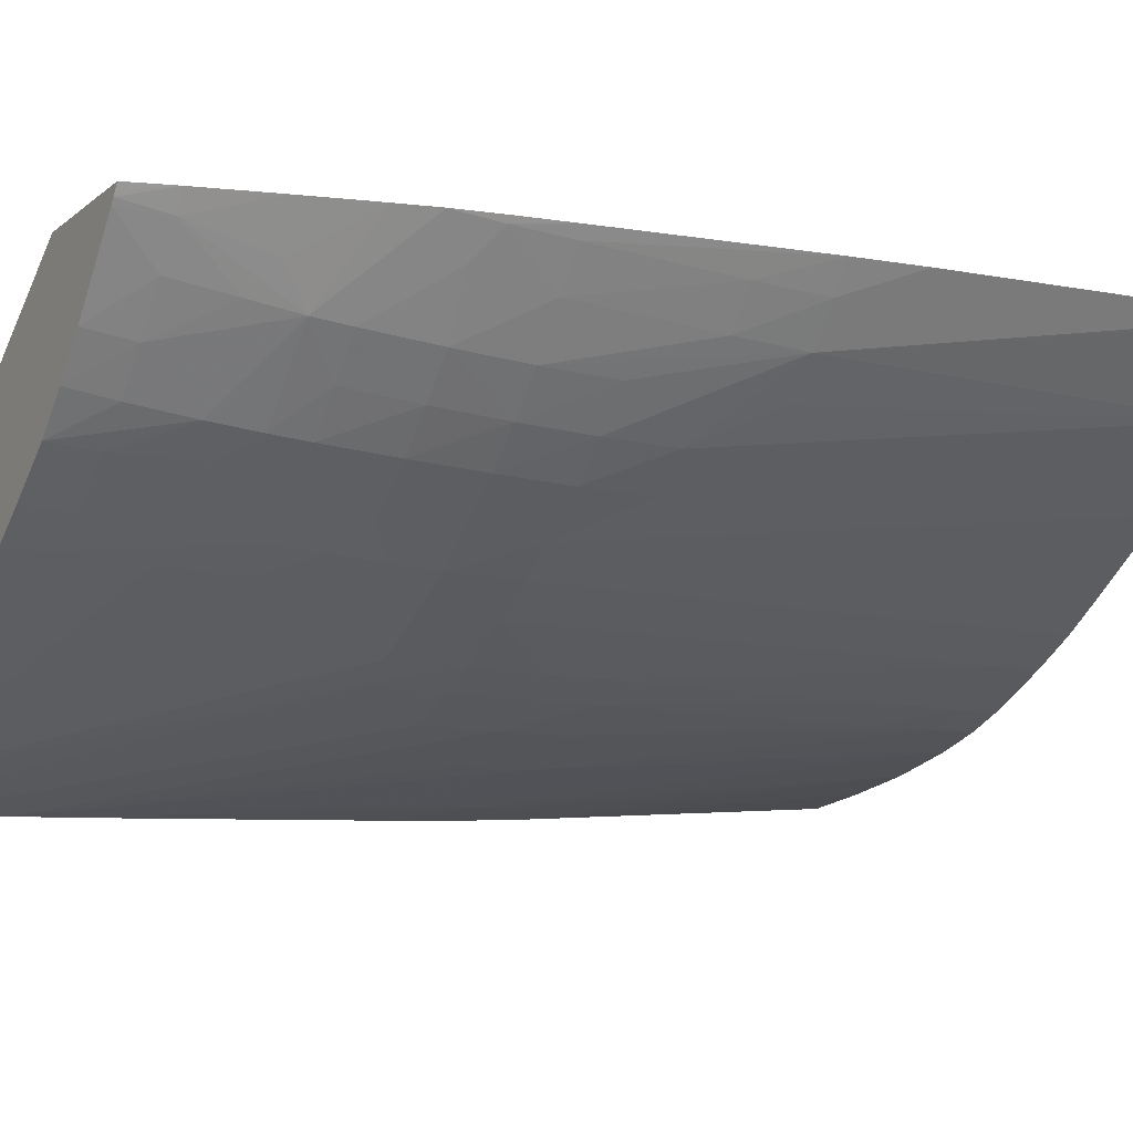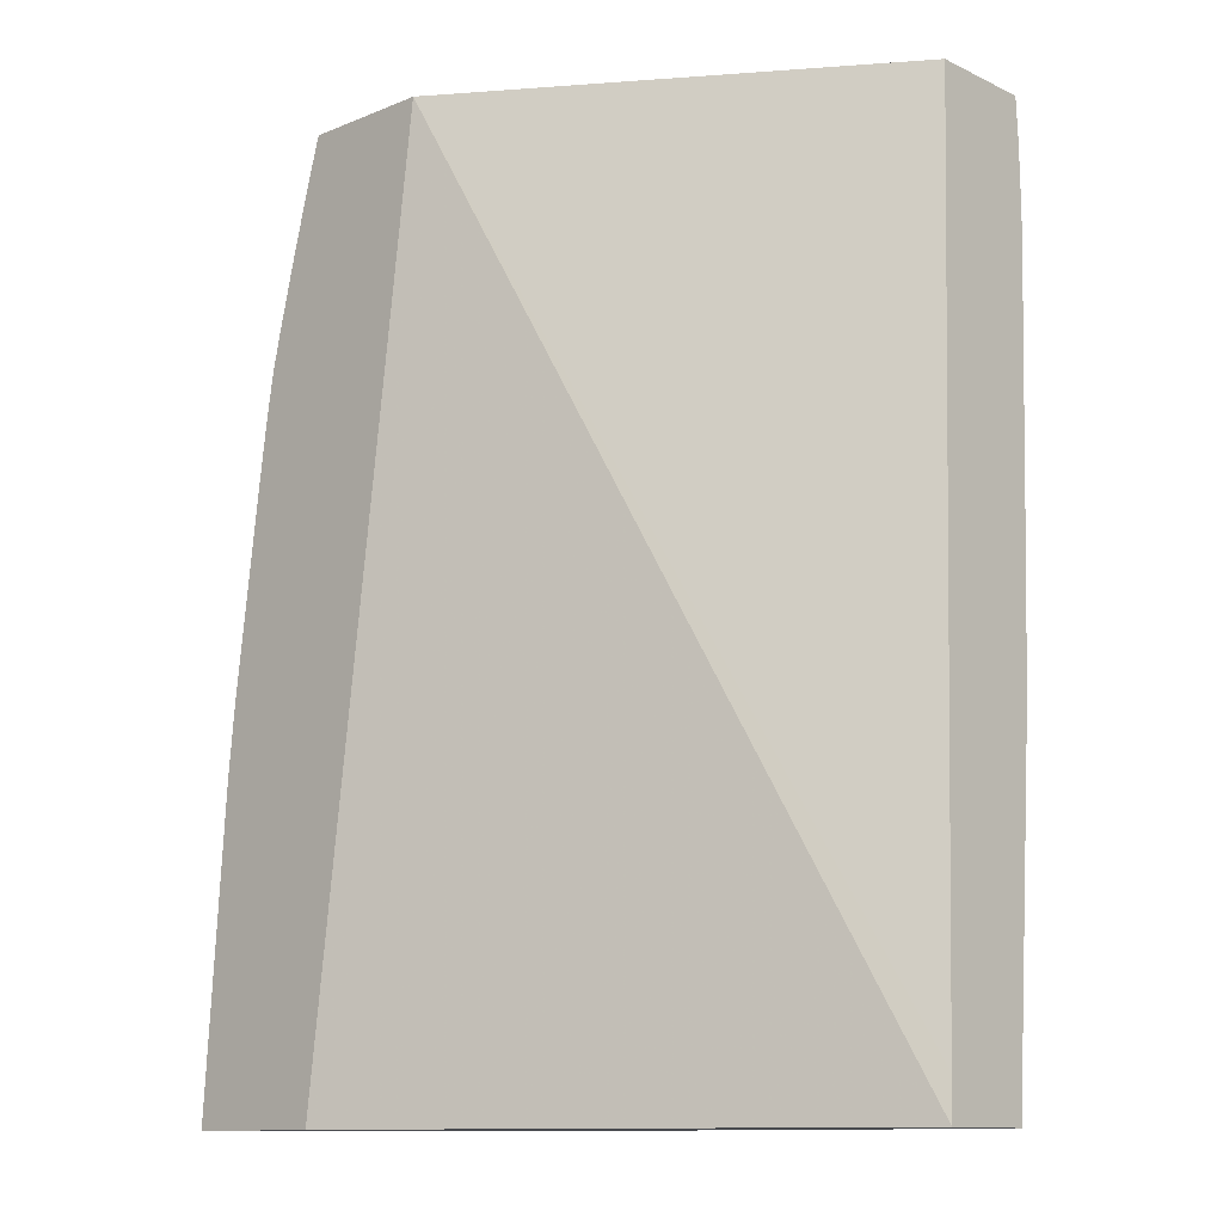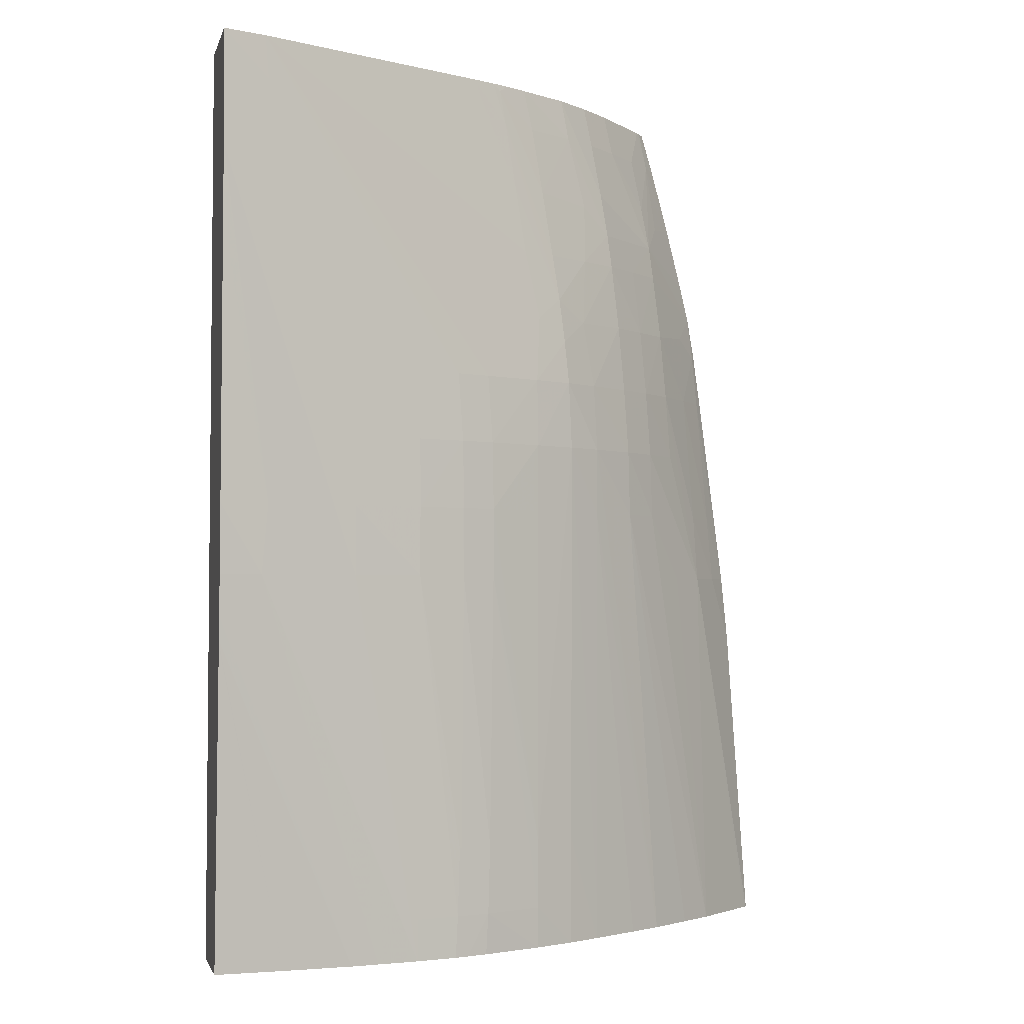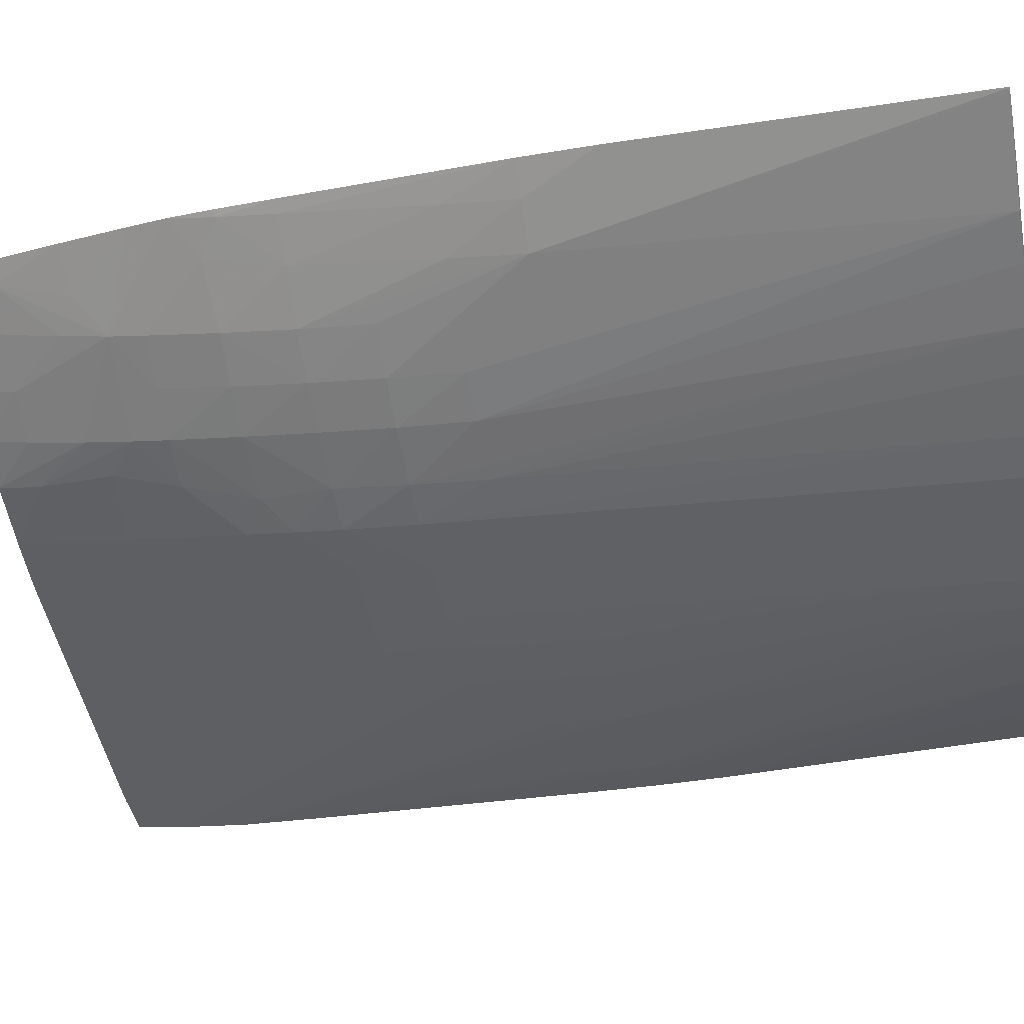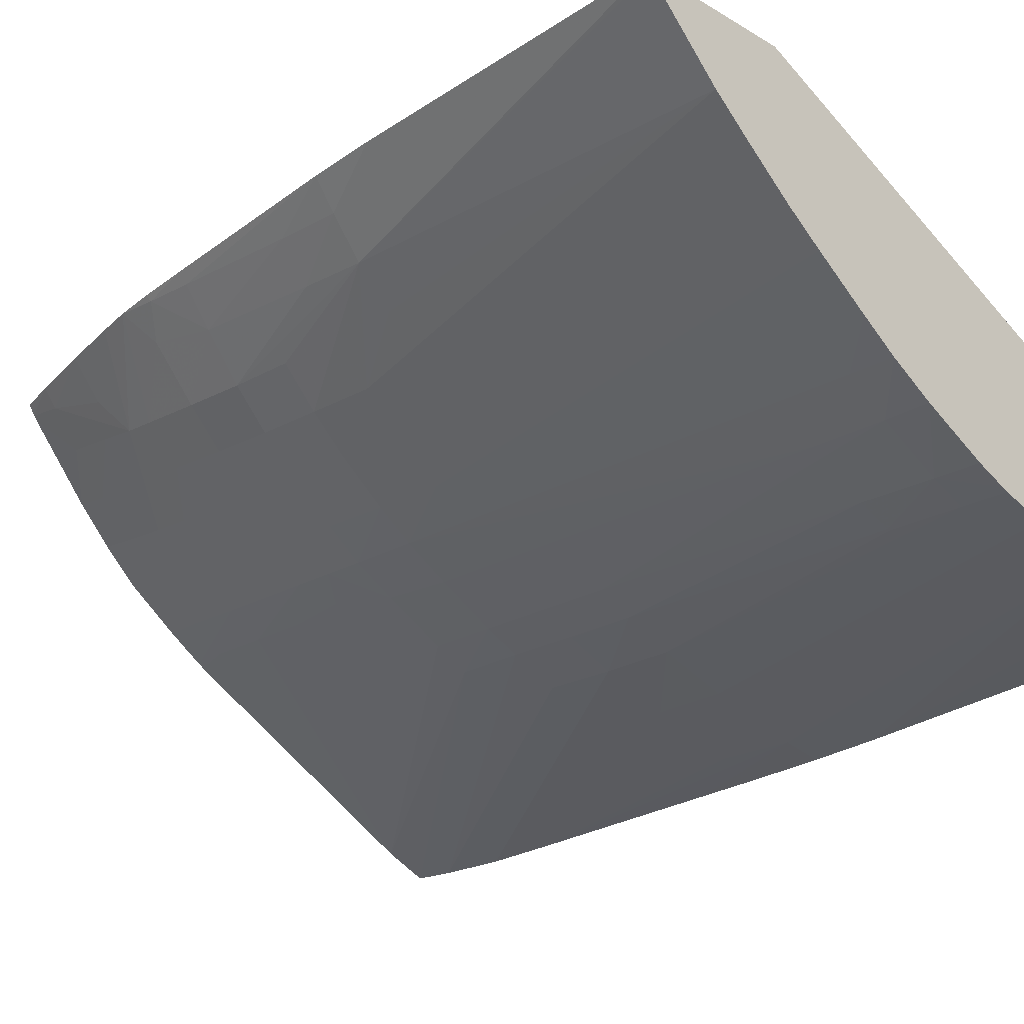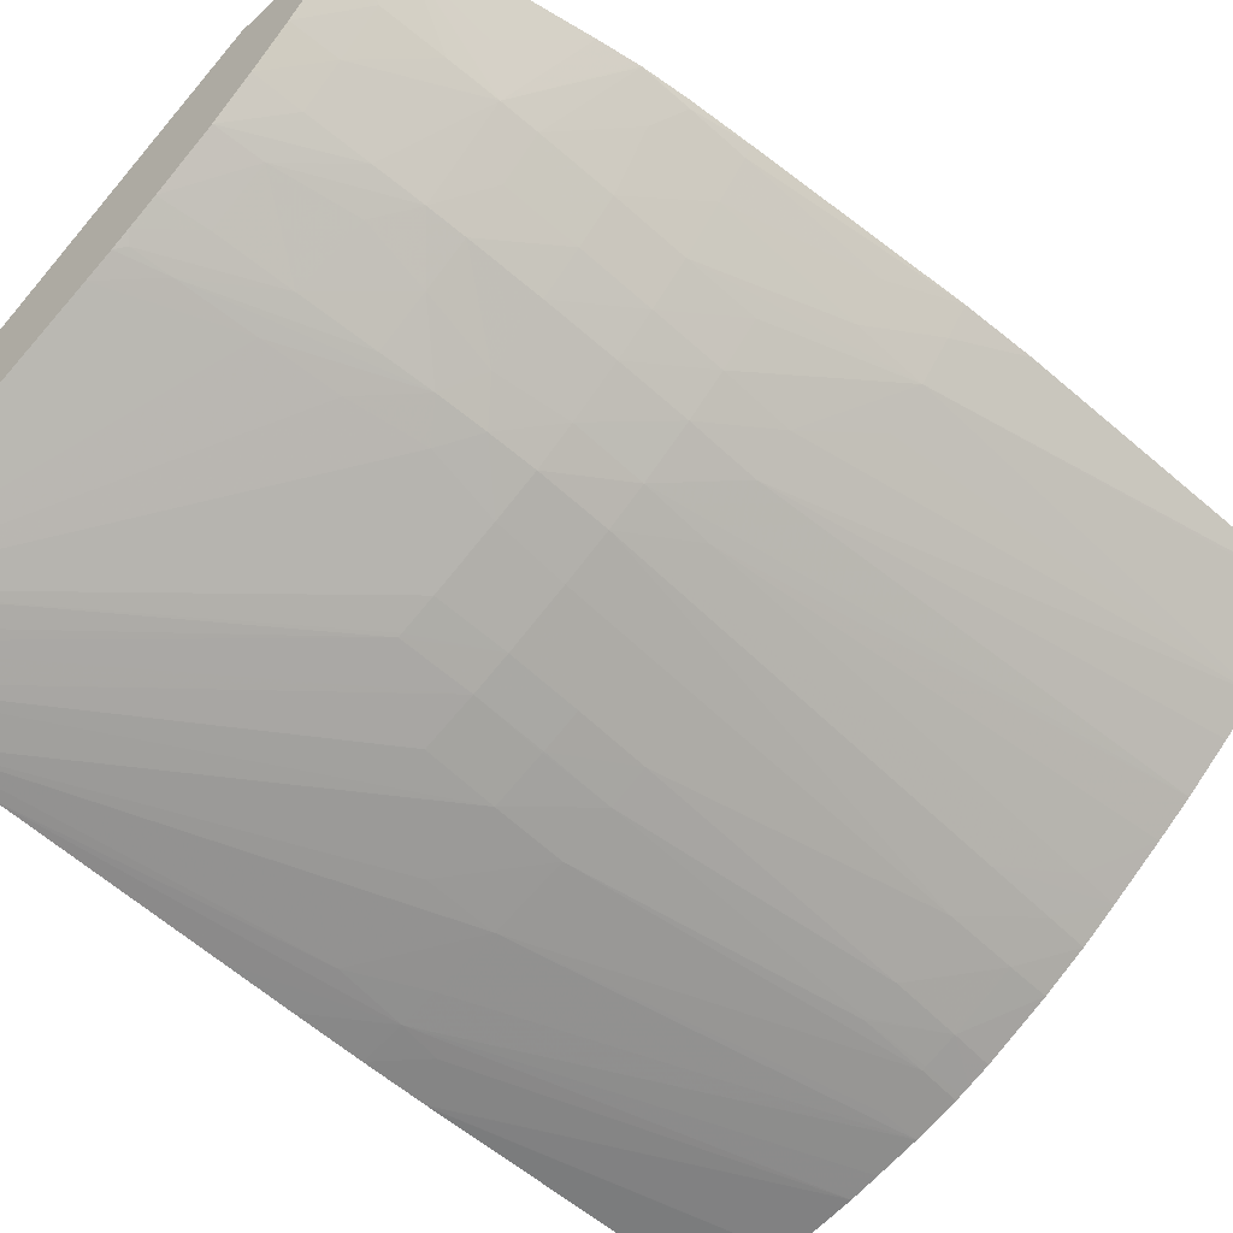
<metadata>
{"format":"obj","ext":"obj","renderer":"f3d","projection":"perspective","resolution":1024,"background":"white","views":[{"elev":-10.9,"azim":-119.1,"up":"+Z"},{"elev":-12.2,"azim":43.0,"up":"+Y"},{"elev":-2.4,"azim":166.9,"up":"+Y"},{"elev":-20.2,"azim":-77.4,"up":"+Z"},{"elev":-22.8,"azim":-45.5,"up":"+Z"},{"elev":-57.3,"azim":-135.7,"up":"+Z"}]}
</metadata>
<code>
v -0.0794 0.0809 0.0325
v -0.07935 0.0809 0.03245
v -0.07701 0.0809 0.0325
v -0.0794 0.08093 0.0325
v -0.07939 0.08094 0.03249
v -0.07808 0.08738 0.03148
v -0.0782 0.0809 0.03136
v -0.06844 0.0809 0.02868
v -0.07511 0.09618 0.0325
v -0.07903 0.08622 0.0325
v -0.07858 0.08738 0.03206
v -0.07803 0.08853 0.03156
v -0.07732 0.09084 0.03105
v -0.07739 0.08968 0.03099
v -0.07682 0.08968 0.03042
v -0.07685 0.08853 0.03039
v -0.07751 0.08738 0.03095
v -0.07762 0.0809 0.03089
v -0.07627 0.08853 0.02989
v -0.06844 0.0809 0.02707
v -0.06844 0.0816 0.02866
v -0.06844 0.09618 0.02813
v -0.07729 0.09618 0.0325
v -0.07892 0.08738 0.0325
v -0.0785 0.08853 0.03214
v -0.0779 0.09084 0.03175
v -0.07725 0.092 0.03114
v -0.07676 0.09084 0.03047
v -0.07618 0.09084 0.02995
v -0.07624 0.08968 0.0299
v -0.07689 0.0809 0.03031
v -0.07549 0.08968 0.02932
v -0.06957 0.0809 0.02719
v -0.06844 0.08622 0.02663
v -0.06844 0.09618 0.02632
v -0.07723 0.09618 0.03241
v -0.07749 0.09548 0.0325
v -0.07848 0.09084 0.0325
v -0.07835 0.09084 0.03233
v -0.07829 0.09175 0.03241
v -0.0779 0.09208 0.03198
v -0.07714 0.09315 0.03126
v -0.07668 0.092 0.03056
v -0.0761 0.092 0.03002
v -0.07544 0.09084 0.02937
v -0.07631 0.0809 0.0299
v -0.07548 0.08853 0.02931
v -0.07487 0.09084 0.02895
v -0.07491 0.08968 0.02893
v -0.07072 0.0809 0.02736
v -0.06844 0.08627 0.02663
v -0.07261 0.09084 0.02779
v -0.0692 0.09547 0.0266
v -0.06914 0.09618 0.02662
v -0.06844 0.09547 0.02628
v -0.07268 0.08968 0.02776
v -0.07719 0.09618 0.03235
v -0.07729 0.09547 0.03221
v -0.07781 0.09427 0.0325
v -0.07835 0.09181 0.0325
v -0.07823 0.09252 0.0325
v -0.07822 0.09252 0.0325
v -0.07657 0.09315 0.03068
v -0.07708 0.09373 0.03133
v -0.07599 0.09315 0.03011
v -0.07525 0.09198 0.02938
v -0.0748 0.09159 0.02899
v -0.07547 0.0816 0.02932
v -0.07547 0.0809 0.02932
v -0.07419 0.09084 0.02858
v -0.07419 0.08968 0.02852
v -0.07419 0.08853 0.02852
v -0.07419 0.08275 0.02852
v -0.07489 0.08275 0.02894
v -0.07119 0.0809 0.02746
v -0.06913 0.08738 0.02668
v -0.06903 0.0867 0.0267
v -0.06844 0.0867 0.0266
v -0.06846 0.08627 0.02663
v -0.07267 0.09084 0.02782
v -0.07326 0.08968 0.02803
v -0.07308 0.09618 0.02873
v -0.07319 0.09084 0.02806
v -0.07428 0.09198 0.02876
v -0.07403 0.09315 0.02879
v -0.07387 0.09431 0.02887
v -0.06844 0.09431 0.02627
v -0.07188 0.08853 0.02742
v -0.07188 0.08968 0.02743
v -0.07267 0.08853 0.02774
v -0.0727 0.08853 0.02775
v -0.07712 0.09618 0.03227
v -0.07697 0.0945 0.03146
v -0.07737 0.09419 0.03187
v -0.07808 0.09315 0.0325
v -0.07822 0.09256 0.0325
v -0.07593 0.09374 0.03017
v -0.07624 0.09547 0.03098
v -0.07582 0.09451 0.03026
v -0.07535 0.09315 0.02963
v -0.07472 0.09235 0.02905
v -0.07489 0.0816 0.02894
v -0.07489 0.0809 0.02894
v -0.07328 0.08853 0.02802
v -0.07419 0.0816 0.02853
v -0.07327 0.08738 0.02802
v -0.07188 0.0809 0.02761
v -0.06844 0.08738 0.02655
v -0.06971 0.08738 0.02682
v -0.06923 0.08853 0.02665
v -0.06844 0.09315 0.02631
v -0.06844 0.08968 0.02645
v -0.06844 0.08853 0.0265
v -0.07348 0.09618 0.02895
v -0.0737 0.09547 0.02896
v -0.07072 0.08738 0.02707
v -0.07072 0.08853 0.02705
v -0.07188 0.08738 0.02743
v -0.0727 0.08738 0.02775
v -0.07613 0.09618 0.0311
v -0.07682 0.09547 0.03163
v -0.07511 0.09547 0.02991
v -0.0754 0.0942 0.02987
v -0.07568 0.09547 0.0304
v -0.07557 0.09618 0.03052
v -0.075 0.09618 0.02999
v -0.07444 0.09431 0.02922
v -0.07461 0.09315 0.02911
v -0.07419 0.0809 0.02855
v -0.07322 0.08275 0.02803
v -0.07319 0.0816 0.02803
v -0.07258 0.0809 0.02782
v -0.07261 0.0816 0.0278
v -0.07188 0.0816 0.02759
v -0.07374 0.09618 0.02912
v -0.07362 0.09606 0.02901
v -0.07264 0.08275 0.02779
v -0.07267 0.08275 0.0278
v -0.07428 0.09547 0.02933
v -0.07414 0.09618 0.02938
v -0.07315 0.0809 0.02804
v -0.07267 0.0816 0.02783
v -0.07267 0.0809 0.02785
v -0.07281 0.0809 0.02791
f 1 2 7
f 1 7 18
f 1 18 31
f 1 31 46
f 1 46 69
f 1 69 103
f 1 103 129
f 1 129 141
f 1 141 144
f 1 144 143
f 1 143 132
f 1 132 107
f 1 107 75
f 1 75 50
f 1 50 33
f 1 33 20
f 1 20 8
f 1 8 3
f 1 3 9
f 1 9 23
f 1 23 37
f 1 37 59
f 1 59 95
f 1 95 96
f 1 96 61
f 1 61 60
f 1 60 38
f 1 38 24
f 1 24 10
f 1 10 4
f 1 4 5
f 1 5 2
f 2 5 6
f 2 6 7
f 3 8 9
f 4 10 5
f 5 10 6
f 6 11 12
f 6 12 13
f 6 13 14
f 6 14 15
f 6 15 16
f 6 16 17
f 6 17 7
f 6 10 11
f 7 17 16
f 7 16 19
f 7 19 18
f 8 20 34
f 8 34 51
f 8 51 78
f 8 78 108
f 8 108 113
f 8 113 112
f 8 112 111
f 8 111 87
f 8 87 55
f 8 55 35
f 8 35 22
f 8 22 21
f 8 21 9
f 9 22 35
f 9 35 54
f 9 54 82
f 9 82 114
f 9 114 135
f 9 135 140
f 9 140 126
f 9 126 125
f 9 125 120
f 9 120 92
f 9 92 57
f 9 57 36
f 9 36 23
f 9 21 22
f 10 24 11
f 11 24 25
f 11 25 12
f 12 25 26
f 12 26 13
f 13 26 27
f 13 27 28
f 13 28 14
f 14 28 15
f 15 28 29
f 15 29 30
f 15 30 16
f 16 30 19
f 18 19 31
f 19 30 32
f 19 32 31
f 20 33 34
f 23 36 37
f 24 38 39
f 24 39 25
f 25 39 26
f 26 39 40
f 26 40 41
f 26 41 27
f 27 41 42
f 27 42 43
f 27 43 28
f 28 43 44
f 28 44 29
f 29 44 45
f 29 45 30
f 30 45 32
f 31 32 47
f 31 47 46
f 32 45 48
f 32 48 49
f 32 49 47
f 33 50 51
f 33 51 34
f 35 52 53
f 35 53 54
f 35 55 56
f 35 56 52
f 36 57 37
f 37 58 59
f 37 57 58
f 38 60 40
f 38 40 39
f 40 60 61
f 40 61 62
f 40 62 41
f 41 62 42
f 42 63 43
f 42 62 64
f 42 64 63
f 43 63 65
f 43 65 44
f 44 65 66
f 44 66 45
f 45 66 67
f 45 67 48
f 46 68 69
f 46 47 68
f 47 49 68
f 48 67 70
f 48 70 71
f 48 71 49
f 49 71 72
f 49 72 73
f 49 73 74
f 49 74 68
f 50 75 76
f 50 76 77
f 50 77 78
f 50 78 79
f 50 79 51
f 51 79 78
f 52 80 54
f 52 54 53
f 52 56 81
f 52 81 80
f 54 80 83
f 54 83 84
f 54 84 85
f 54 85 86
f 54 86 82
f 55 87 88
f 55 88 89
f 55 89 56
f 56 88 90
f 56 90 91
f 56 91 104
f 56 104 81
f 56 89 88
f 57 92 58
f 58 93 64
f 58 64 94
f 58 94 59
f 58 92 93
f 59 94 95
f 61 96 62
f 62 96 64
f 63 64 97
f 63 97 65
f 64 93 98
f 64 98 99
f 64 99 97
f 64 96 95
f 64 95 94
f 65 97 100
f 65 100 66
f 66 100 101
f 66 101 67
f 67 101 84
f 67 84 70
f 68 74 69
f 69 74 102
f 69 102 103
f 70 84 83
f 70 83 81
f 70 81 71
f 71 81 104
f 71 104 72
f 72 104 73
f 73 105 102
f 73 102 74
f 73 104 106
f 73 106 105
f 75 107 76
f 76 108 77
f 76 107 109
f 76 109 110
f 76 110 111
f 76 111 112
f 76 112 113
f 76 113 108
f 77 108 78
f 80 81 83
f 82 86 115
f 82 115 114
f 84 101 85
f 85 101 86
f 86 101 115
f 87 111 110
f 87 110 116
f 87 116 117
f 87 117 88
f 88 117 118
f 88 118 119
f 88 119 90
f 90 119 91
f 91 119 106
f 91 106 104
f 92 120 121
f 92 121 93
f 93 121 98
f 97 99 122
f 97 122 123
f 97 123 100
f 98 124 99
f 98 121 120
f 98 120 125
f 98 125 124
f 99 124 126
f 99 126 122
f 100 123 127
f 100 127 128
f 100 128 101
f 101 128 115
f 102 105 103
f 103 105 129
f 105 106 130
f 105 130 131
f 105 131 129
f 106 119 130
f 107 132 133
f 107 133 134
f 107 134 116
f 107 116 109
f 109 116 110
f 114 115 136
f 114 136 135
f 115 128 127
f 115 127 136
f 116 118 117
f 116 134 133
f 116 133 118
f 118 133 137
f 118 137 119
f 119 137 138
f 119 138 130
f 122 139 127
f 122 127 123
f 122 126 140
f 122 140 139
f 124 125 126
f 127 139 136
f 129 131 141
f 130 138 131
f 131 138 137
f 131 137 142
f 131 142 143
f 131 143 144
f 131 144 141
f 132 143 142
f 132 142 133
f 133 142 137
f 135 136 139
f 135 139 140

</code>
